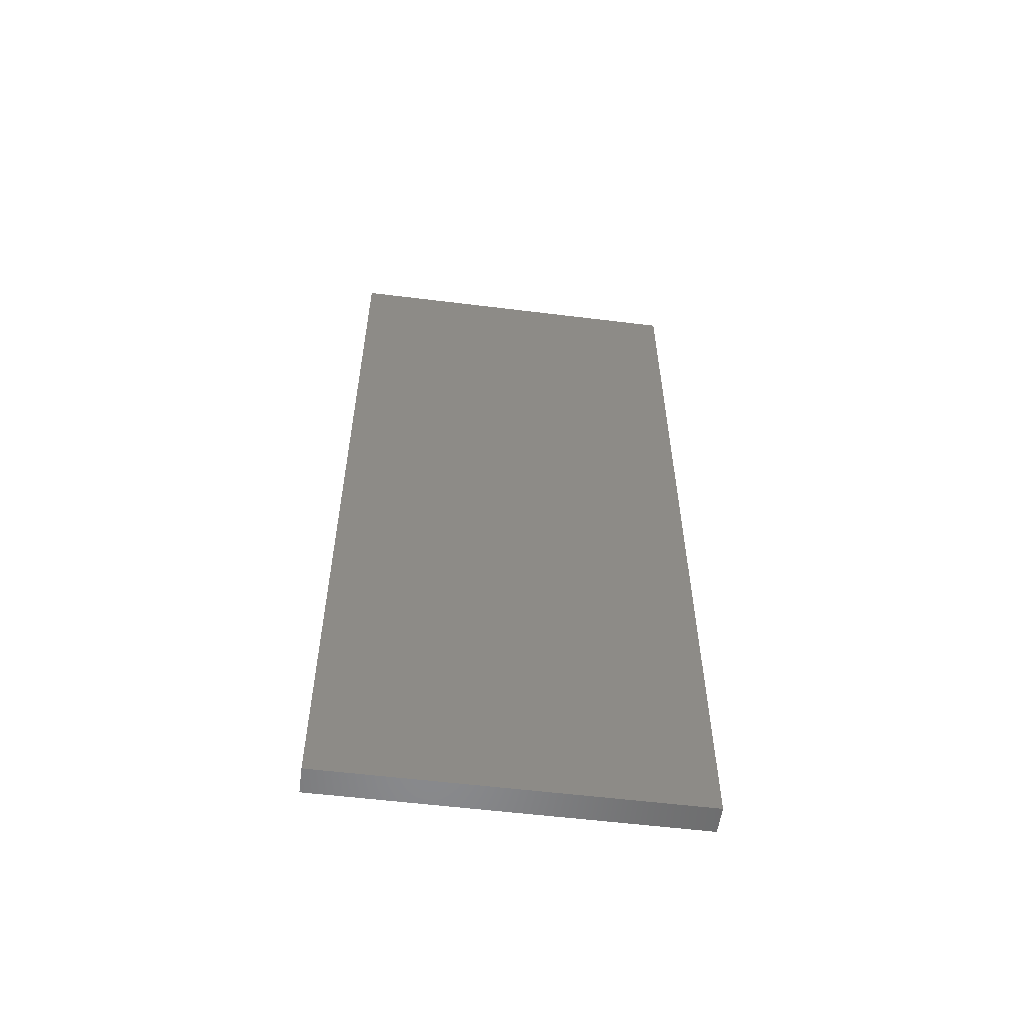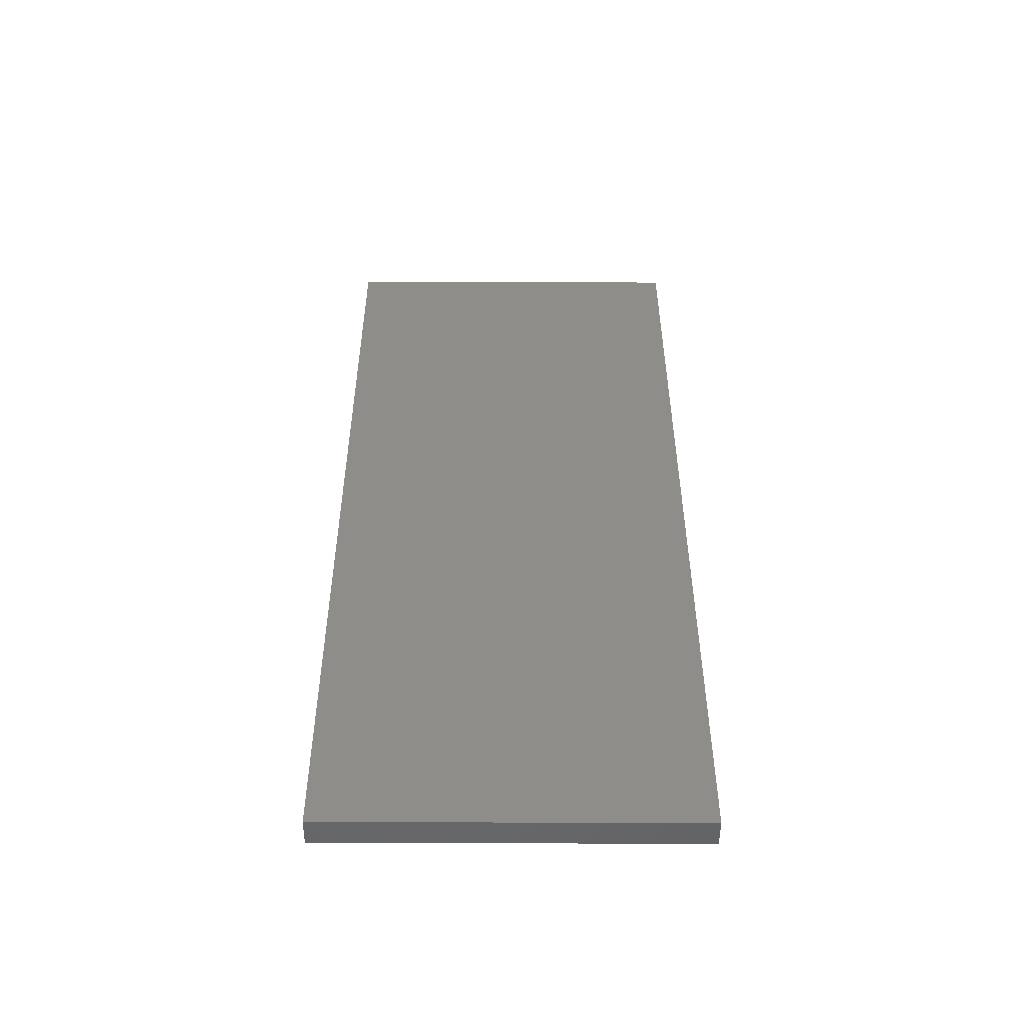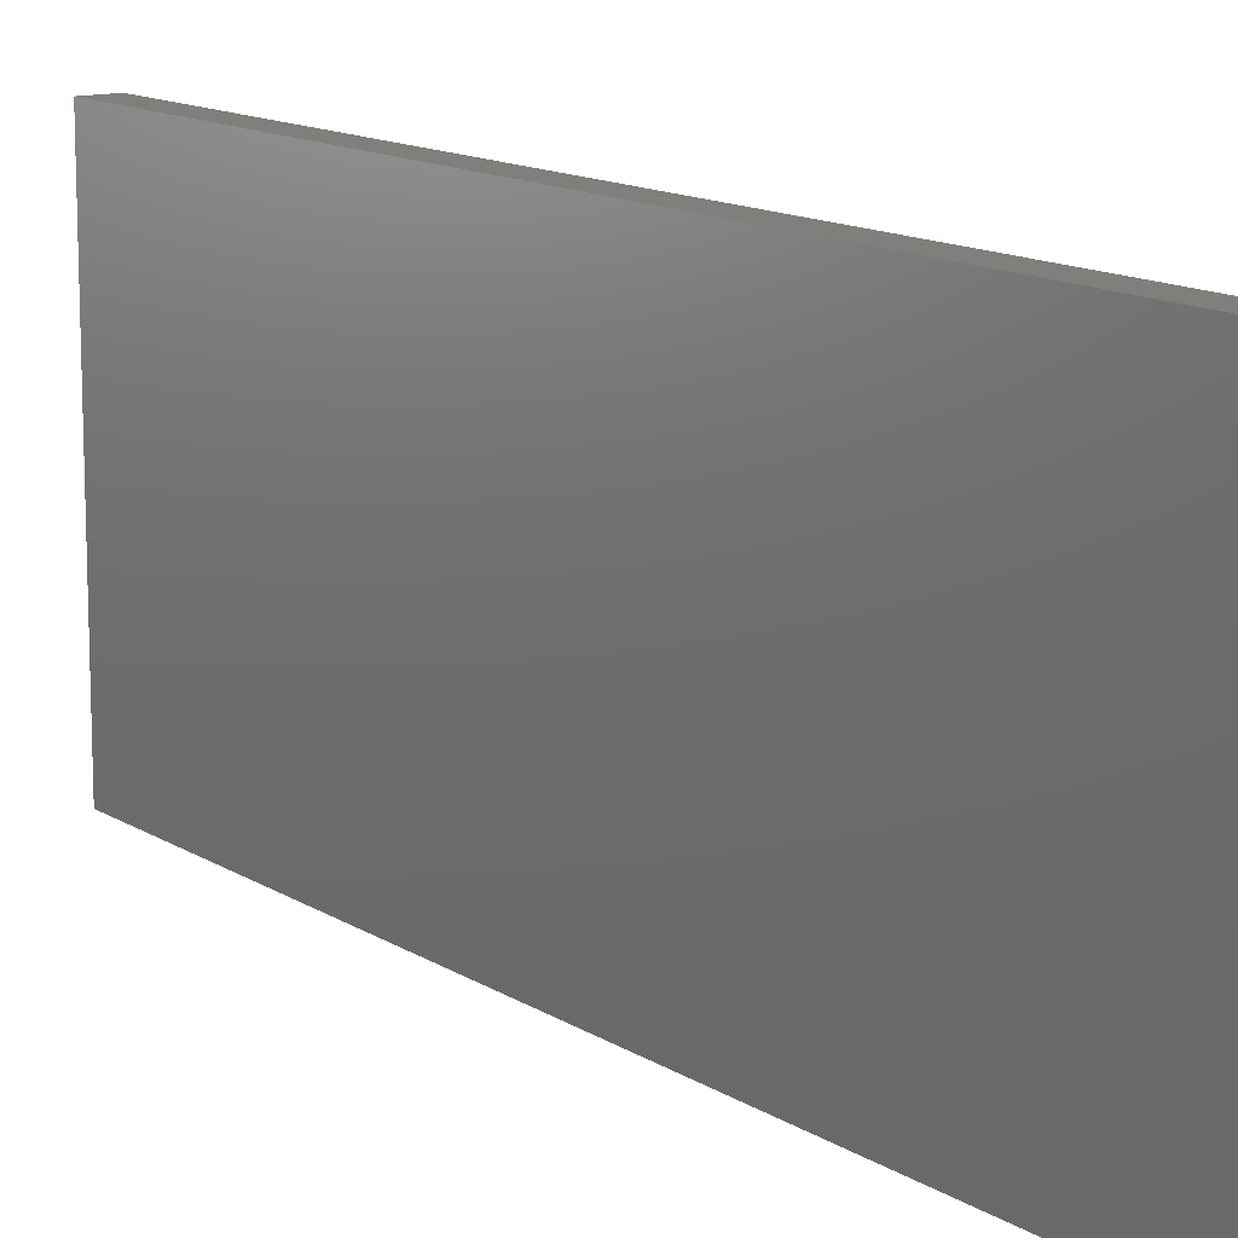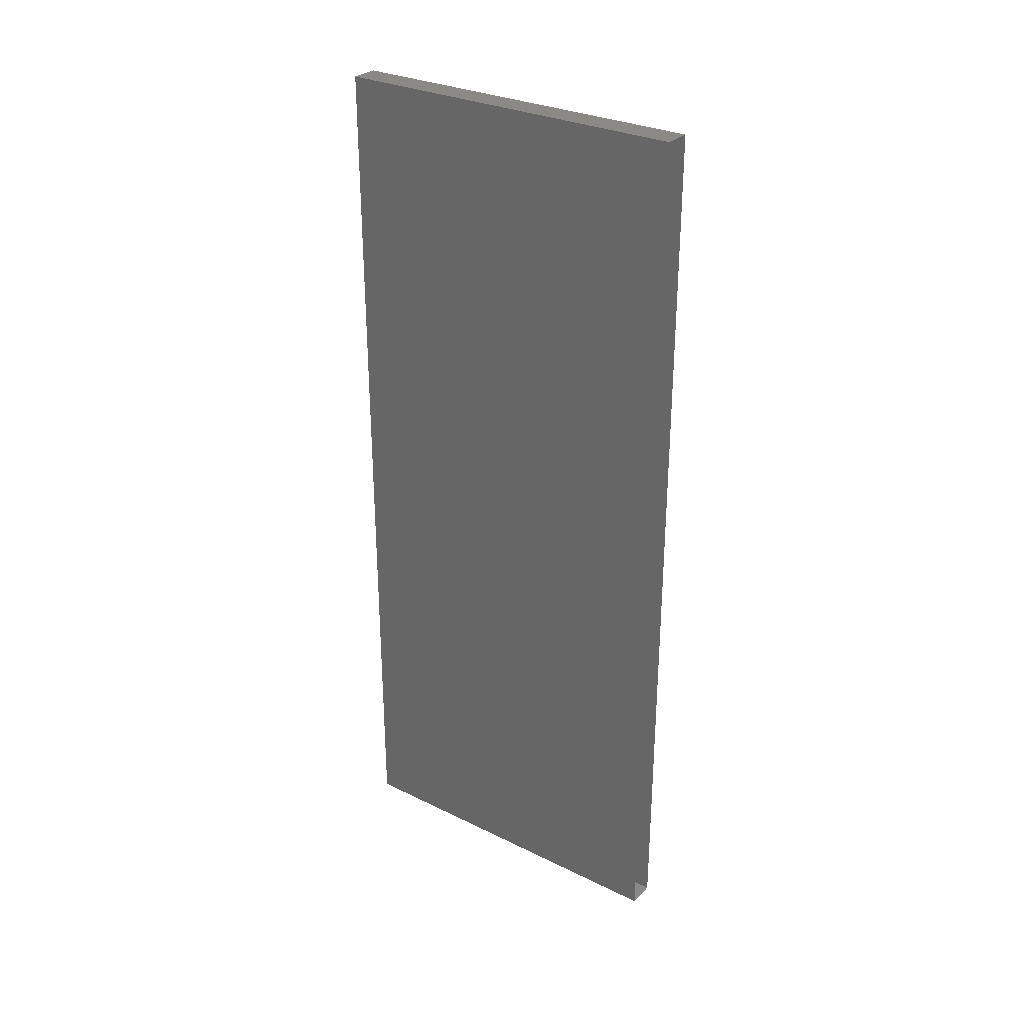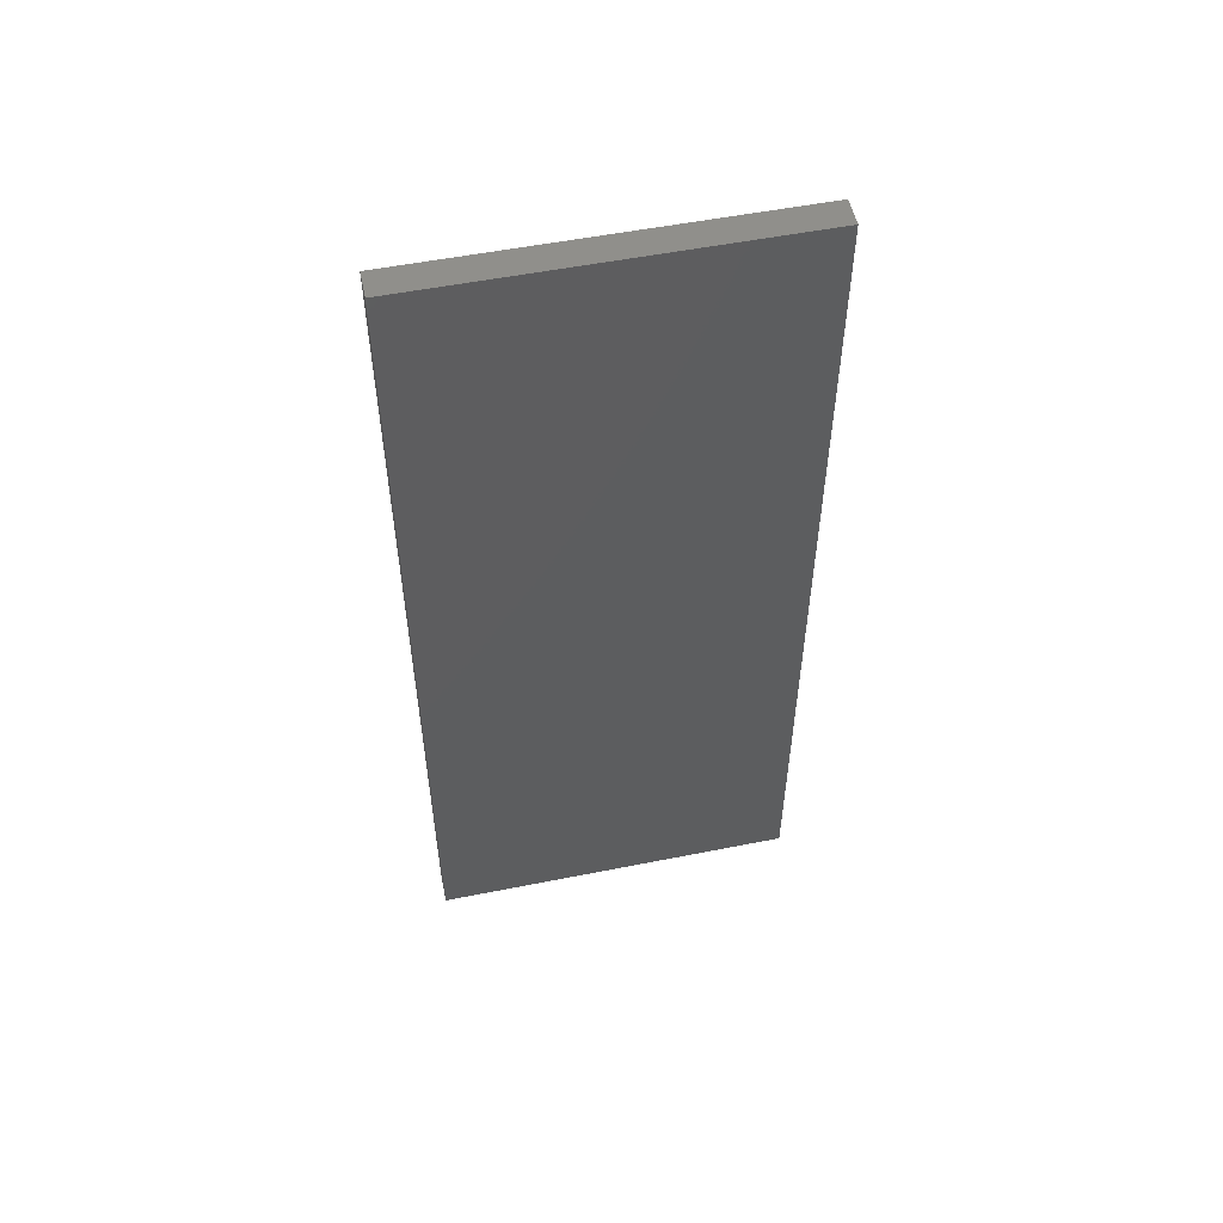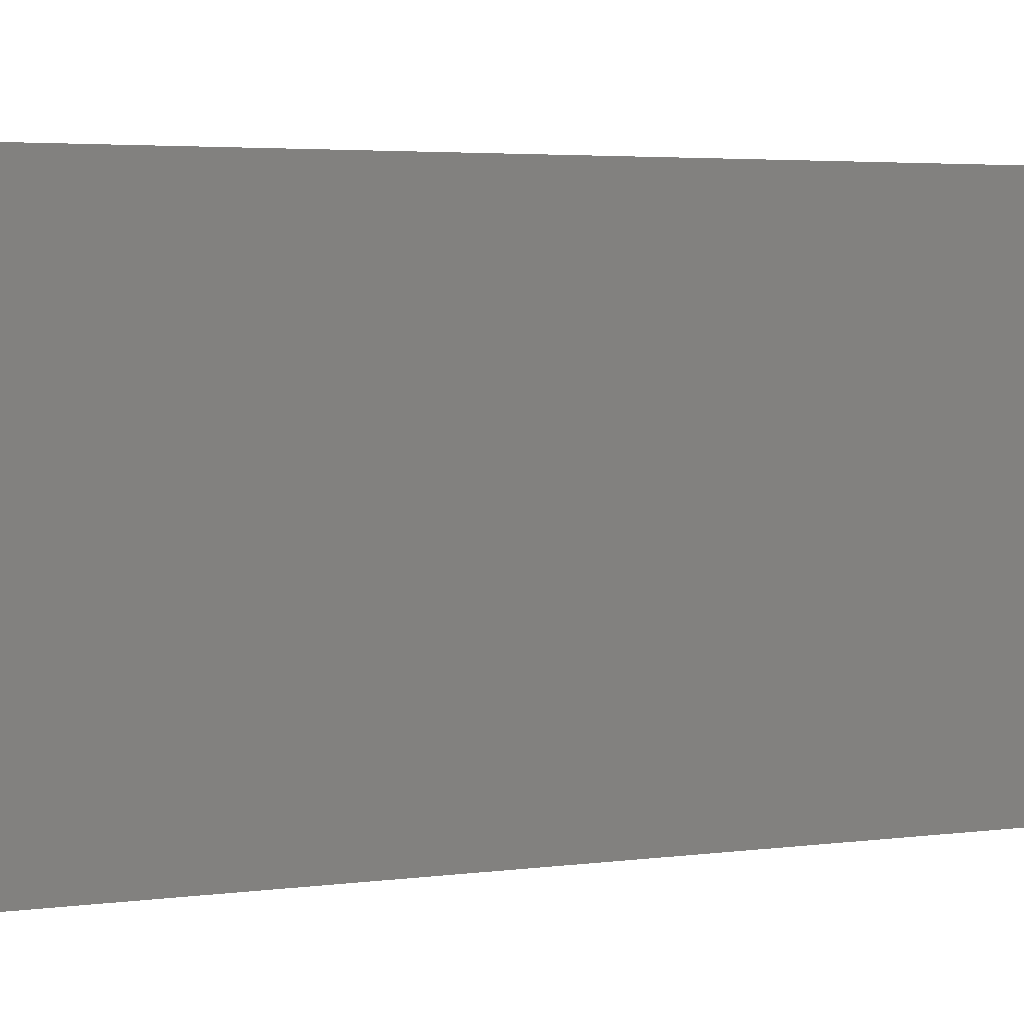
<metadata>
{"format":"stl","ext":"stl","renderer":"f3d","projection":"perspective","resolution":1024,"background":"white","views":[{"elev":-56.0,"azim":-97.4,"up":"+Y"},{"elev":-50.8,"azim":89.8,"up":"+Y"},{"elev":13.1,"azim":-35.4,"up":"+Z"},{"elev":29.6,"azim":125.7,"up":"+Y"},{"elev":53.5,"azim":78.0,"up":"+Y"},{"elev":3.2,"azim":-118.1,"up":"+Z"}]}
</metadata>
<code>
# stl→obj: 8 verts, 10 faces
v 49.47 13.5 2.768
v 49.47 12.89 2.768
v 49.45 12.89 2.768
v 49.45 13.5 2.768
v 49.45 12.89 2.518
v 49.45 13.5 2.518
v 49.47 12.89 2.518
v 49.47 13.5 2.518
f 1 2 3
f 1 3 4
f 5 6 4
f 5 4 3
f 7 5 3
f 7 3 2
f 8 7 2
f 8 2 1
f 6 8 1
f 6 1 4

</code>
